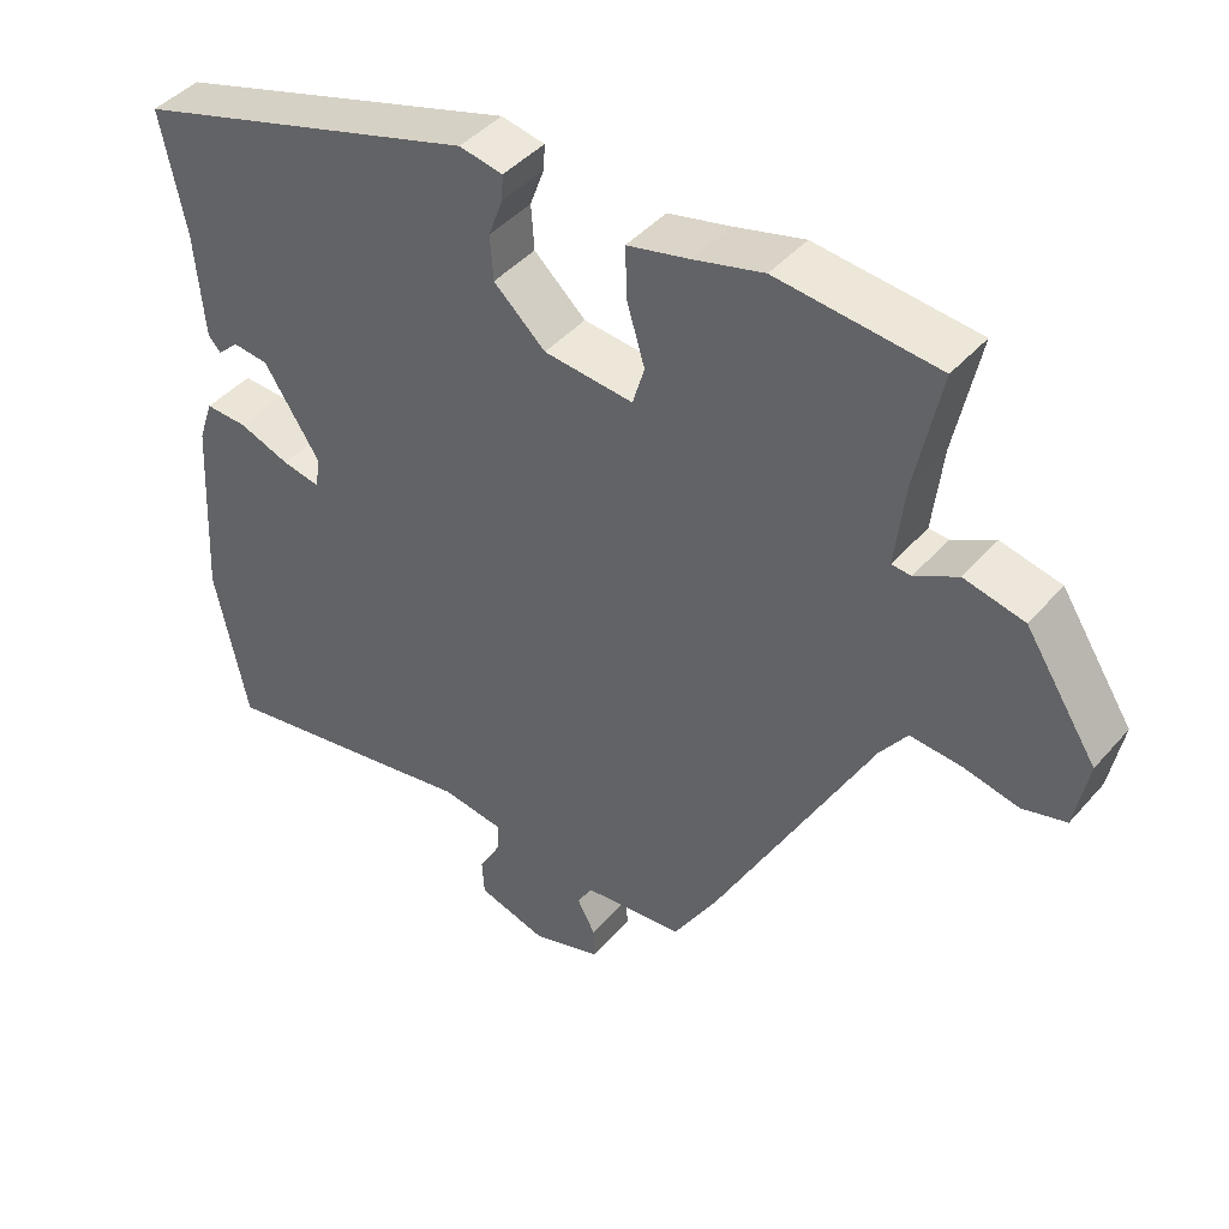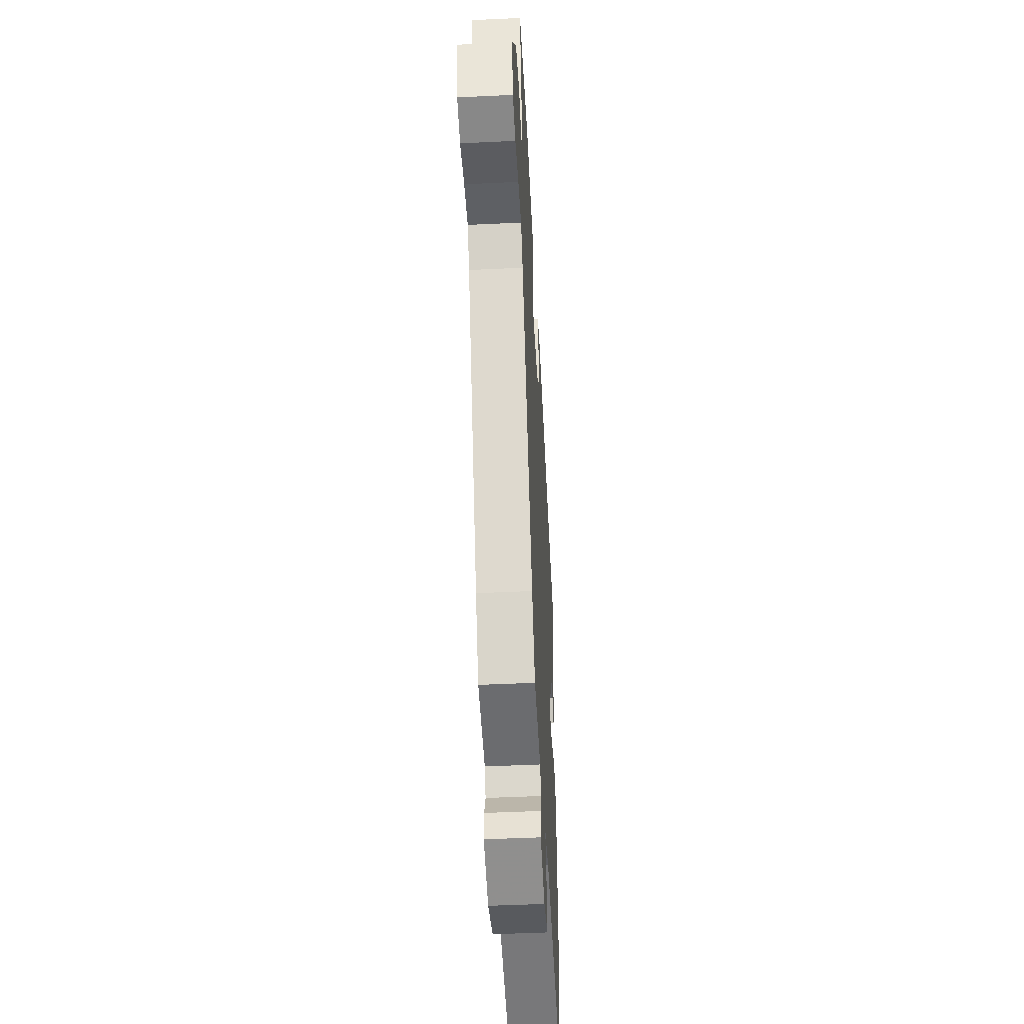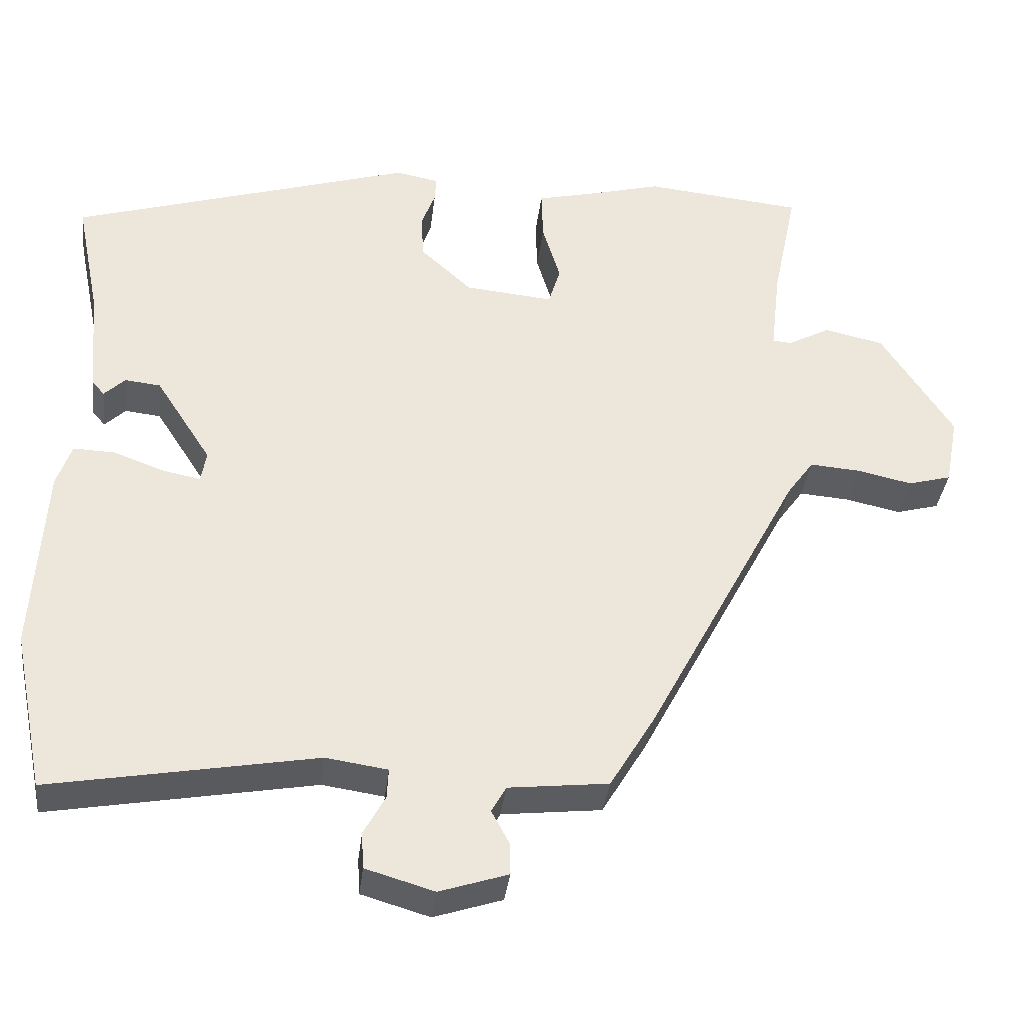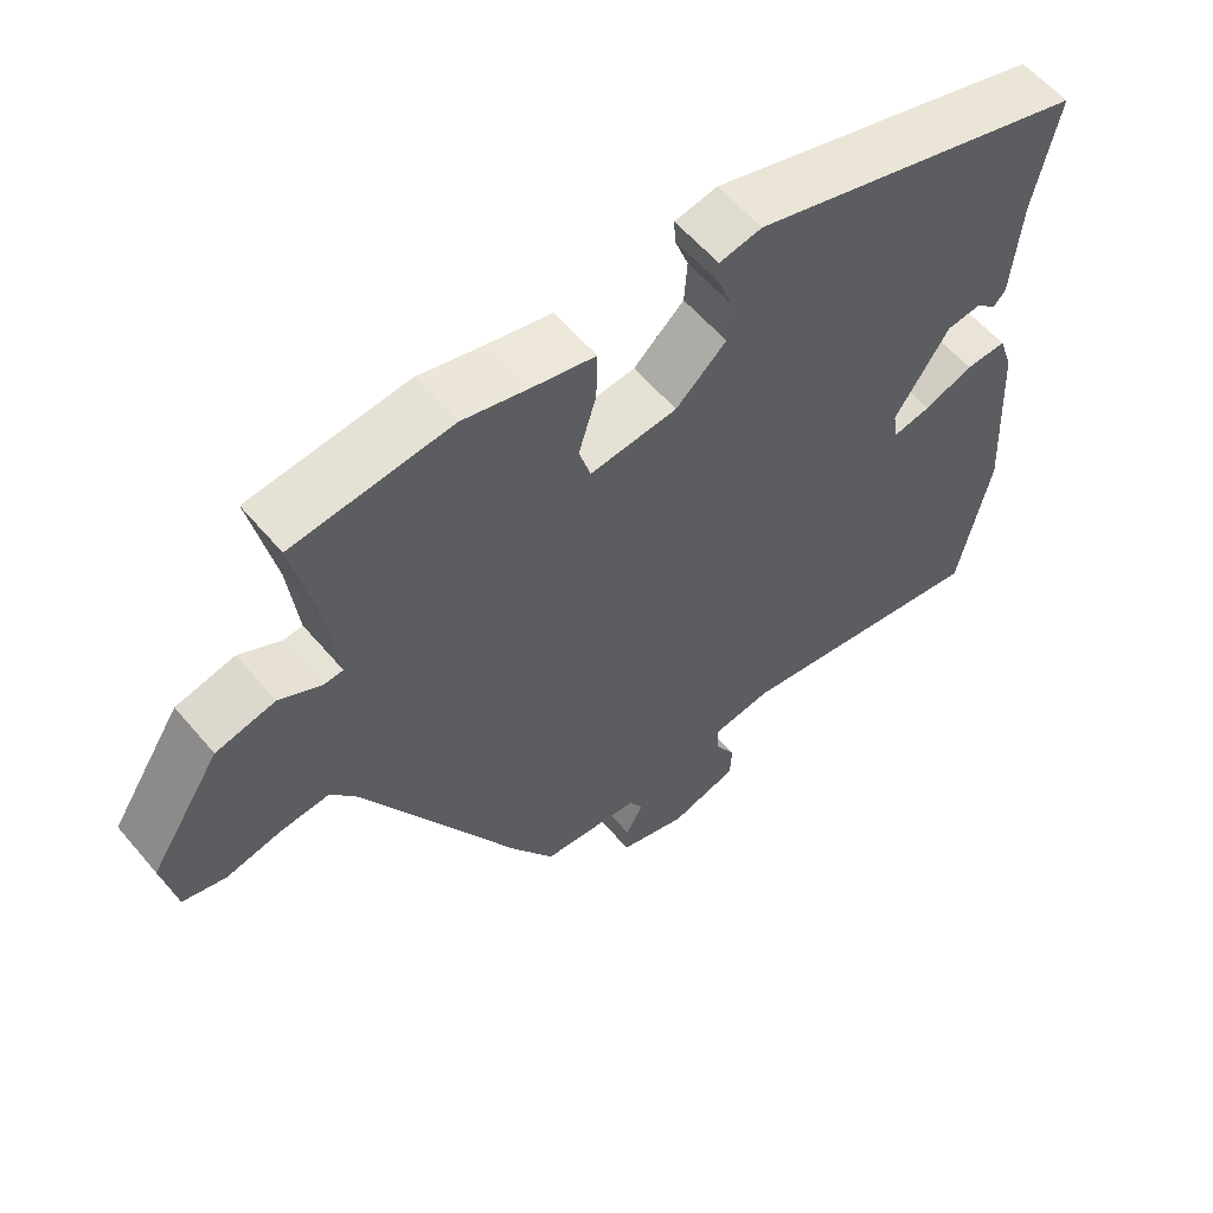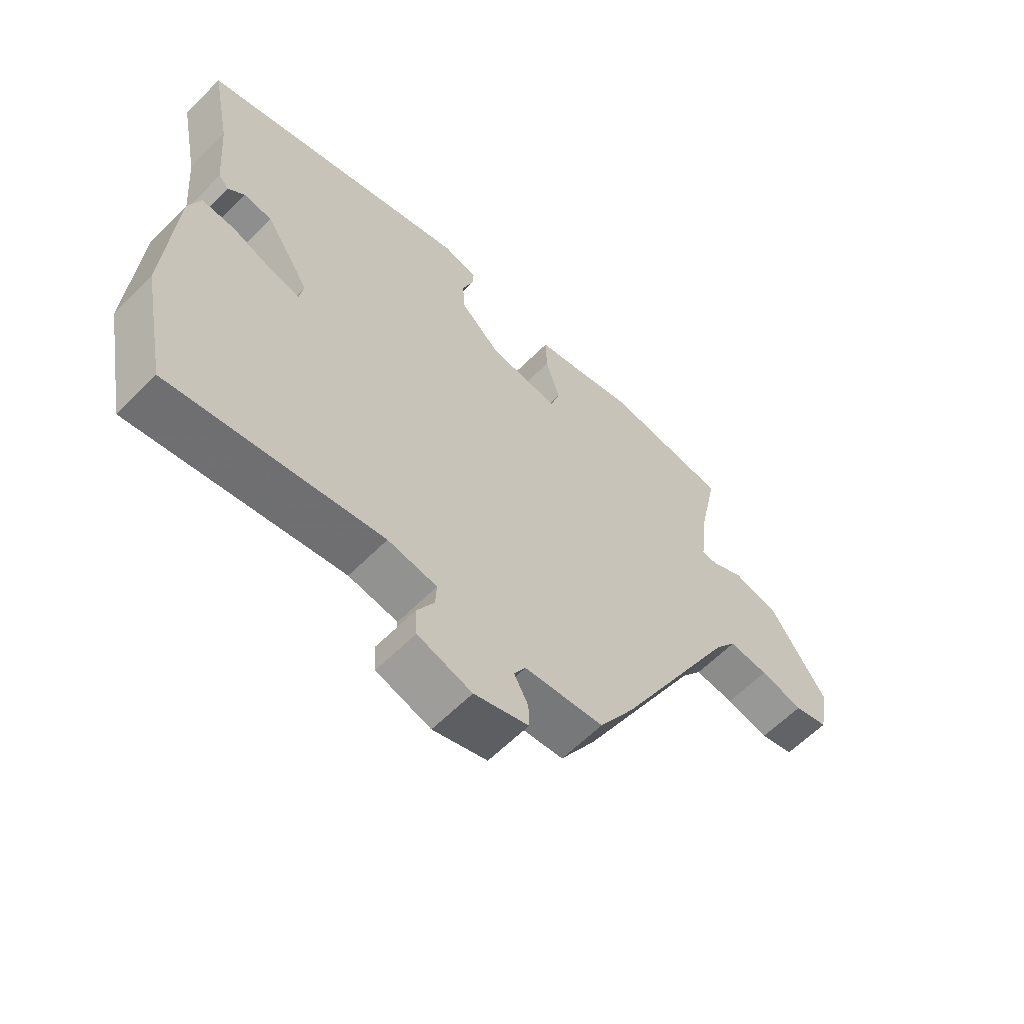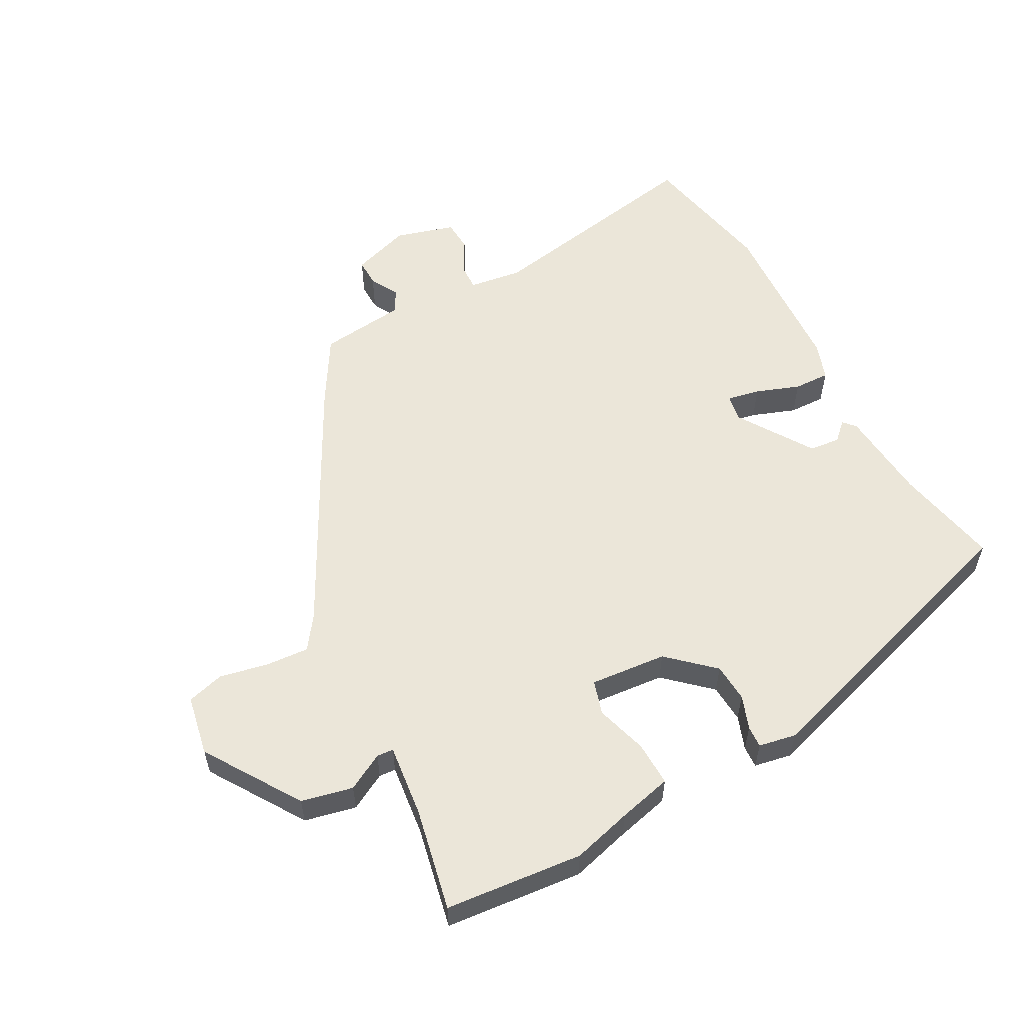
<metadata>
{"format":"obj","ext":"obj","renderer":"f3d","projection":"perspective","resolution":1024,"background":"white","views":[{"elev":43.5,"azim":-142.3,"up":"+Z"},{"elev":-47.4,"azim":-86.9,"up":"+Z"},{"elev":-36.0,"azim":173.2,"up":"+Z"},{"elev":58.5,"azim":-39.9,"up":"+Z"},{"elev":-61.5,"azim":135.4,"up":"+Z"},{"elev":56.6,"azim":-28.5,"up":"+Y"}]}
</metadata>
<code>
v -0.551 0.07 0.495
v -0.337 0.07 0.516
v -0.244 0.07 0.491
v -0.161 0.07 0.471
v -0.163 0.07 0.402
v -0.187 0.07 0.322
v -0.171 0.07 0.269
v -0.052 0.07 0.28
v 0.017 0.07 0.343
v 0.021 0.07 0.403
v 0.002 0.07 0.455
v 0 0.07 0.489
v 0.058 0.07 0.5
v 0.52 0.07 0.357
v 0.487 0.07 0.193
v 0.475 0.07 0.05
v 0.458 0.07 0.031
v 0.43 0.07 0.058
v 0.382 0.07 0.053
v 0.307 0.07 -0.063
v 0.314 0.07 -0.105
v 0.365 0.07 -0.095
v 0.433 0.07 -0.07
v 0.489 0.07 -0.068
v 0.509 0.07 -0.126
v 0.524 0.07 -0.381
v 0.481 0.07 -0.595
v 0.125 0.07 -0.531
v 0.042 0.07 -0.543
v 0.044 0.07 -0.583
v 0.073 0.07 -0.636
v 0.07 0.07 -0.685
v -0.022 0.07 -0.712
v -0.114 0.07 -0.682
v -0.113 0.07 -0.639
v -0.089 0.07 -0.594
v -0.109 0.07 -0.559
v -0.243 0.07 -0.544
v -0.303 0.07 -0.444
v -0.51 0.07 -0.053
v -0.546 0.07 -0.003
v -0.614 0.07 -0.008
v -0.688 0.07 -0.024
v -0.746 0.07 -0.008
v -0.764 0.07 0.086
v -0.668 0.07 0.234
v -0.588 0.07 0.252
v -0.531 0.07 0.221
v -0.505 0.07 0.223
v -0.518 0.07 0.336
v -0.551 0 0.495
v -0.337 0 0.516
v -0.244 0 0.491
v -0.161 0 0.471
v -0.163 0 0.402
v -0.187 0 0.322
v -0.171 0 0.269
v -0.052 0 0.28
v 0.017 0 0.343
v 0.021 0 0.403
v 0.002 0 0.455
v 0 0 0.489
v 0.058 0 0.5
v 0.52 0 0.357
v 0.487 0 0.193
v 0.475 0 0.05
v 0.458 0 0.031
v 0.43 0 0.058
v 0.382 0 0.053
v 0.307 0 -0.063
v 0.314 0 -0.105
v 0.365 0 -0.095
v 0.433 0 -0.07
v 0.489 0 -0.068
v 0.509 0 -0.126
v 0.524 0 -0.381
v 0.481 0 -0.595
v 0.125 0 -0.531
v 0.042 0 -0.543
v 0.044 0 -0.583
v 0.073 0 -0.636
v 0.07 0 -0.685
v -0.022 0 -0.712
v -0.114 0 -0.682
v -0.113 0 -0.639
v -0.089 0 -0.594
v -0.109 0 -0.559
v -0.243 0 -0.544
v -0.303 0 -0.444
v -0.51 0 -0.053
v -0.546 0 -0.003
v -0.614 0 -0.008
v -0.688 0 -0.024
v -0.746 0 -0.008
v -0.764 0 0.086
v -0.668 0 0.234
v -0.588 0 0.252
v -0.531 0 0.221
v -0.505 0 0.223
v -0.518 0 0.336
f 46 47 48
f 45 46 48
f 44 45 48
f 43 44 48
f 42 43 48
f 41 42 48 49
f 40 41 49
f 39 40 49
f 38 39 49
f 37 38 49
f 36 37 49 50
f 34 35 36
f 33 34 36
f 32 33 36
f 31 32 36
f 30 31 36
f 1 2 3
f 50 1 3
f 36 50 3
f 30 36 3
f 29 30 3
f 26 27 28
f 25 26 28
f 24 25 28
f 23 24 28
f 22 23 28
f 21 22 28 29
f 15 16 17 18
f 15 18 19
f 14 15 19
f 13 14 19
f 12 13 19
f 11 12 19
f 10 11 19
f 9 10 19 20
f 3 4 5 6
f 3 6 7
f 29 3 7
f 20 21 29
f 9 20 29
f 8 9 29
f 7 8 29
f 98 97 96
f 98 96 95
f 98 95 94
f 98 94 93
f 98 93 92
f 99 98 92 91
f 99 91 90
f 99 90 89
f 99 89 88
f 99 88 87
f 100 99 87 86
f 86 85 84
f 86 84 83
f 86 83 82
f 86 82 81
f 86 81 80
f 53 52 51
f 53 51 100
f 53 100 86
f 53 86 80
f 53 80 79
f 78 77 76
f 78 76 75
f 78 75 74
f 78 74 73
f 78 73 72
f 79 78 72 71
f 68 67 66 65
f 69 68 65
f 69 65 64
f 69 64 63
f 69 63 62
f 69 62 61
f 69 61 60
f 70 69 60 59
f 56 55 54 53
f 57 56 53
f 57 53 79
f 79 71 70
f 79 70 59
f 79 59 58
f 79 58 57
f 1 51 52 2
f 2 52 53 3
f 3 53 54 4
f 4 54 55 5
f 5 55 56 6
f 6 56 57 7
f 7 57 58 8
f 8 58 59 9
f 9 59 60 10
f 10 60 61 11
f 11 61 62 12
f 12 62 63 13
f 13 63 64 14
f 14 64 65 15
f 15 65 66 16
f 16 66 67 17
f 17 67 68 18
f 18 68 69 19
f 19 69 70 20
f 20 70 71 21
f 21 71 72 22
f 22 72 73 23
f 23 73 74 24
f 24 74 75 25
f 25 75 76 26
f 26 76 77 27
f 27 77 78 28
f 28 78 79 29
f 29 79 80 30
f 30 80 81 31
f 31 81 82 32
f 32 82 83 33
f 33 83 84 34
f 34 84 85 35
f 35 85 86 36
f 36 86 87 37
f 37 87 88 38
f 38 88 89 39
f 39 89 90 40
f 40 90 91 41
f 41 91 92 42
f 42 92 93 43
f 43 93 94 44
f 44 94 95 45
f 45 95 96 46
f 46 96 97 47
f 47 97 98 48
f 48 98 99 49
f 49 99 100 50
f 50 100 51 1

</code>
